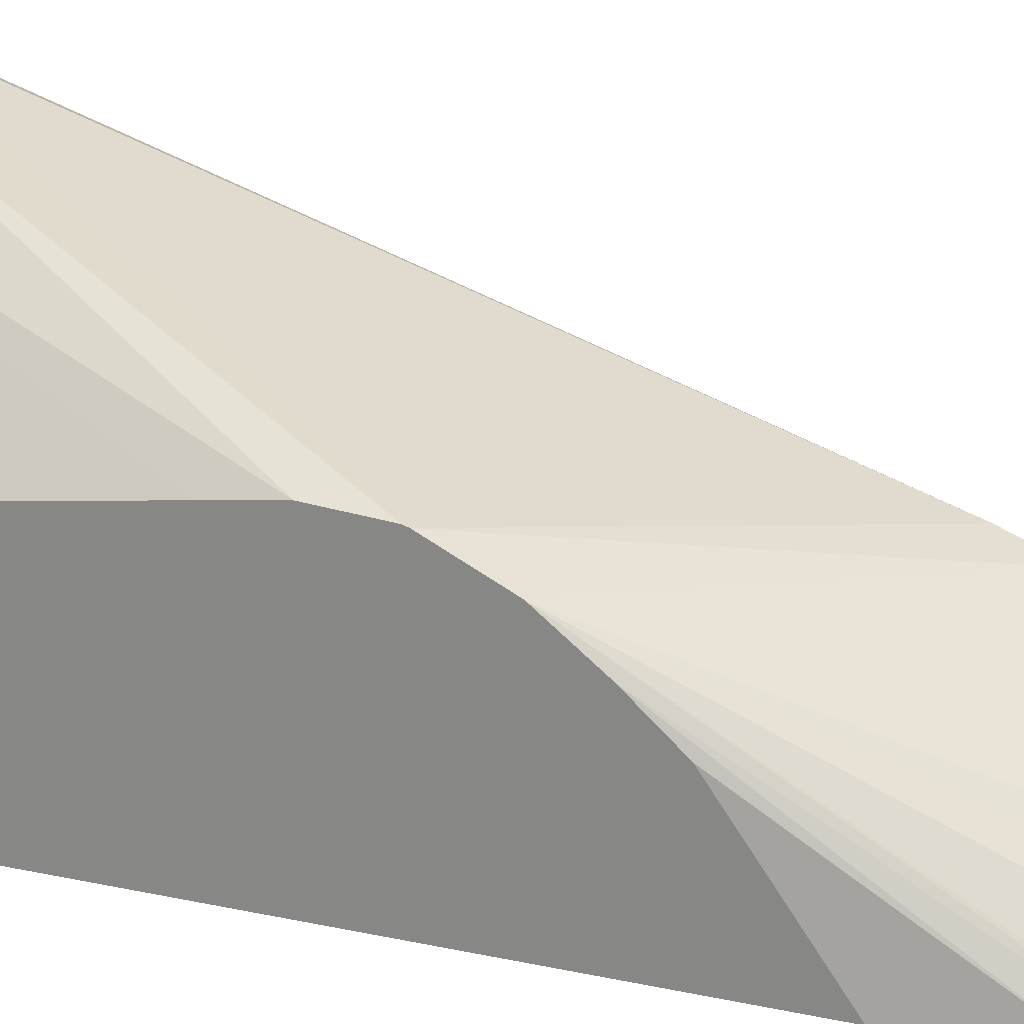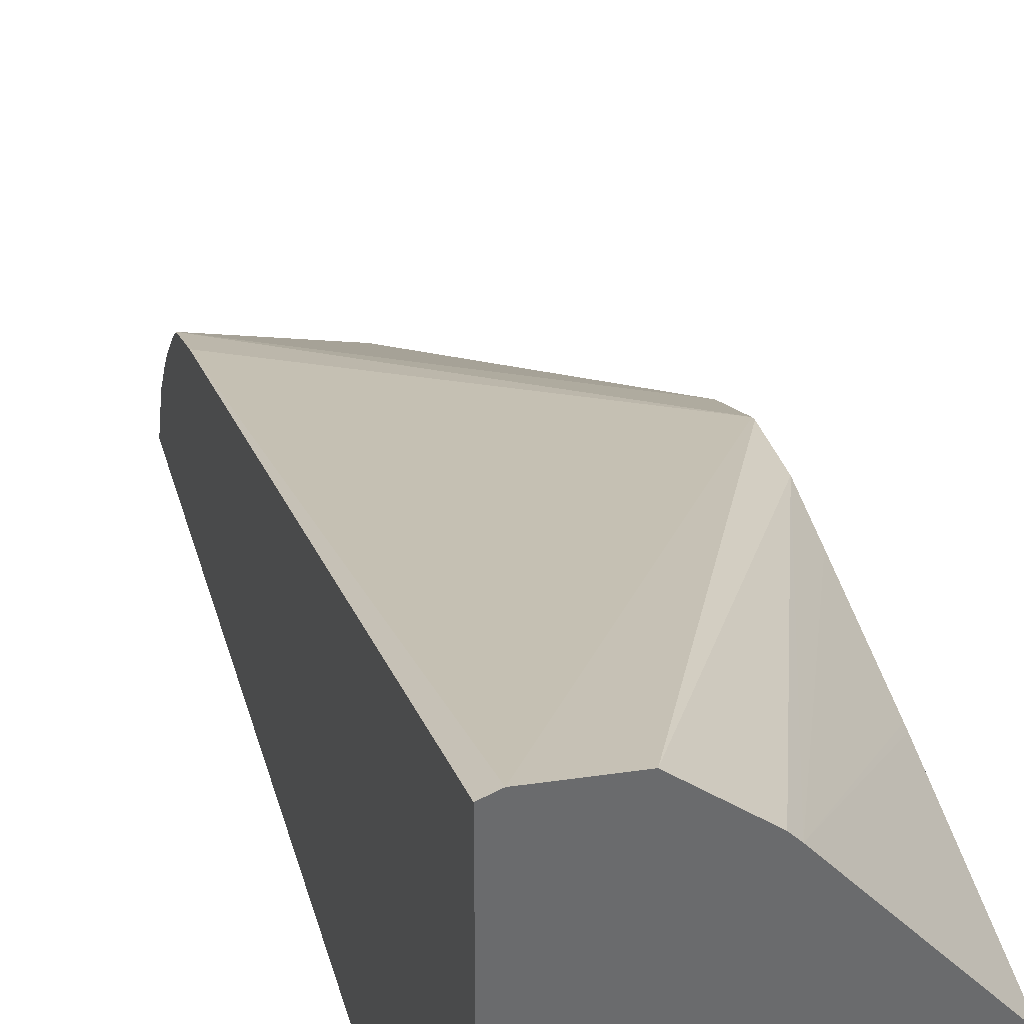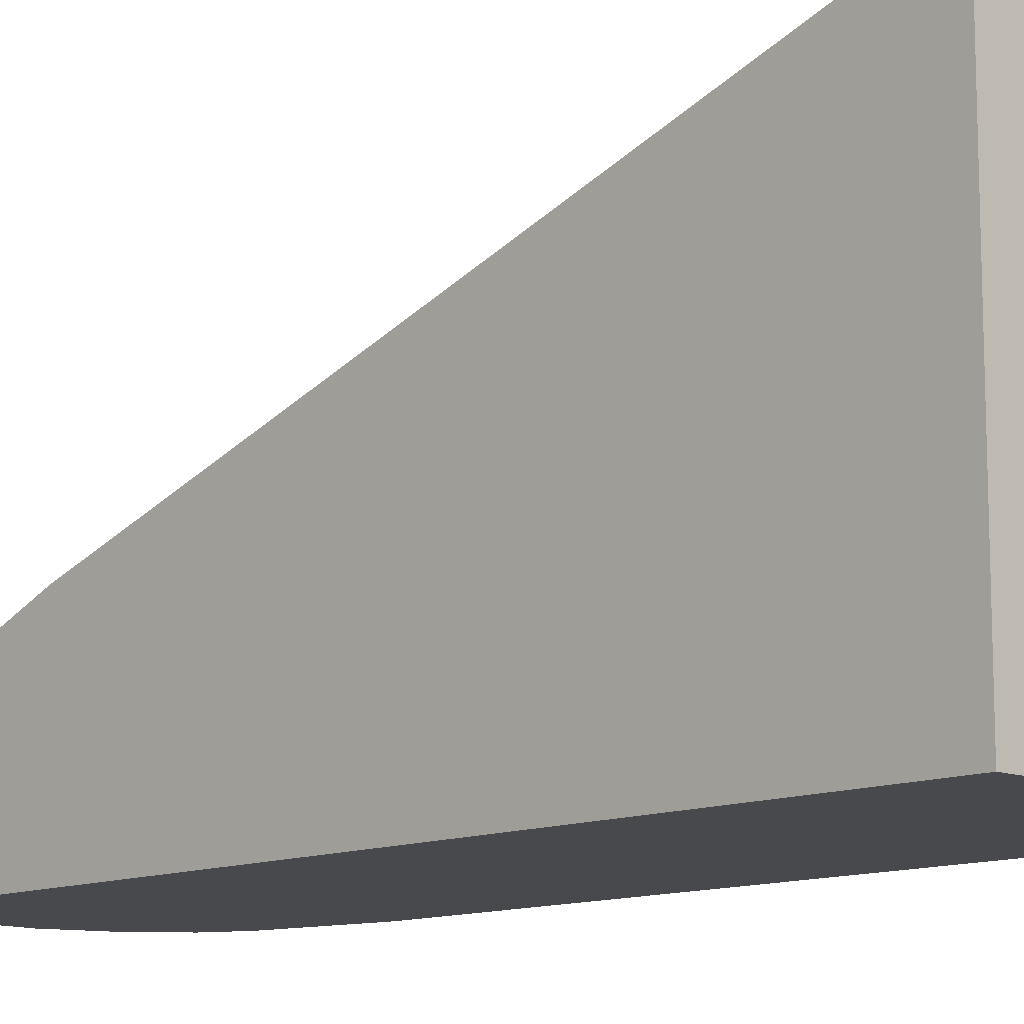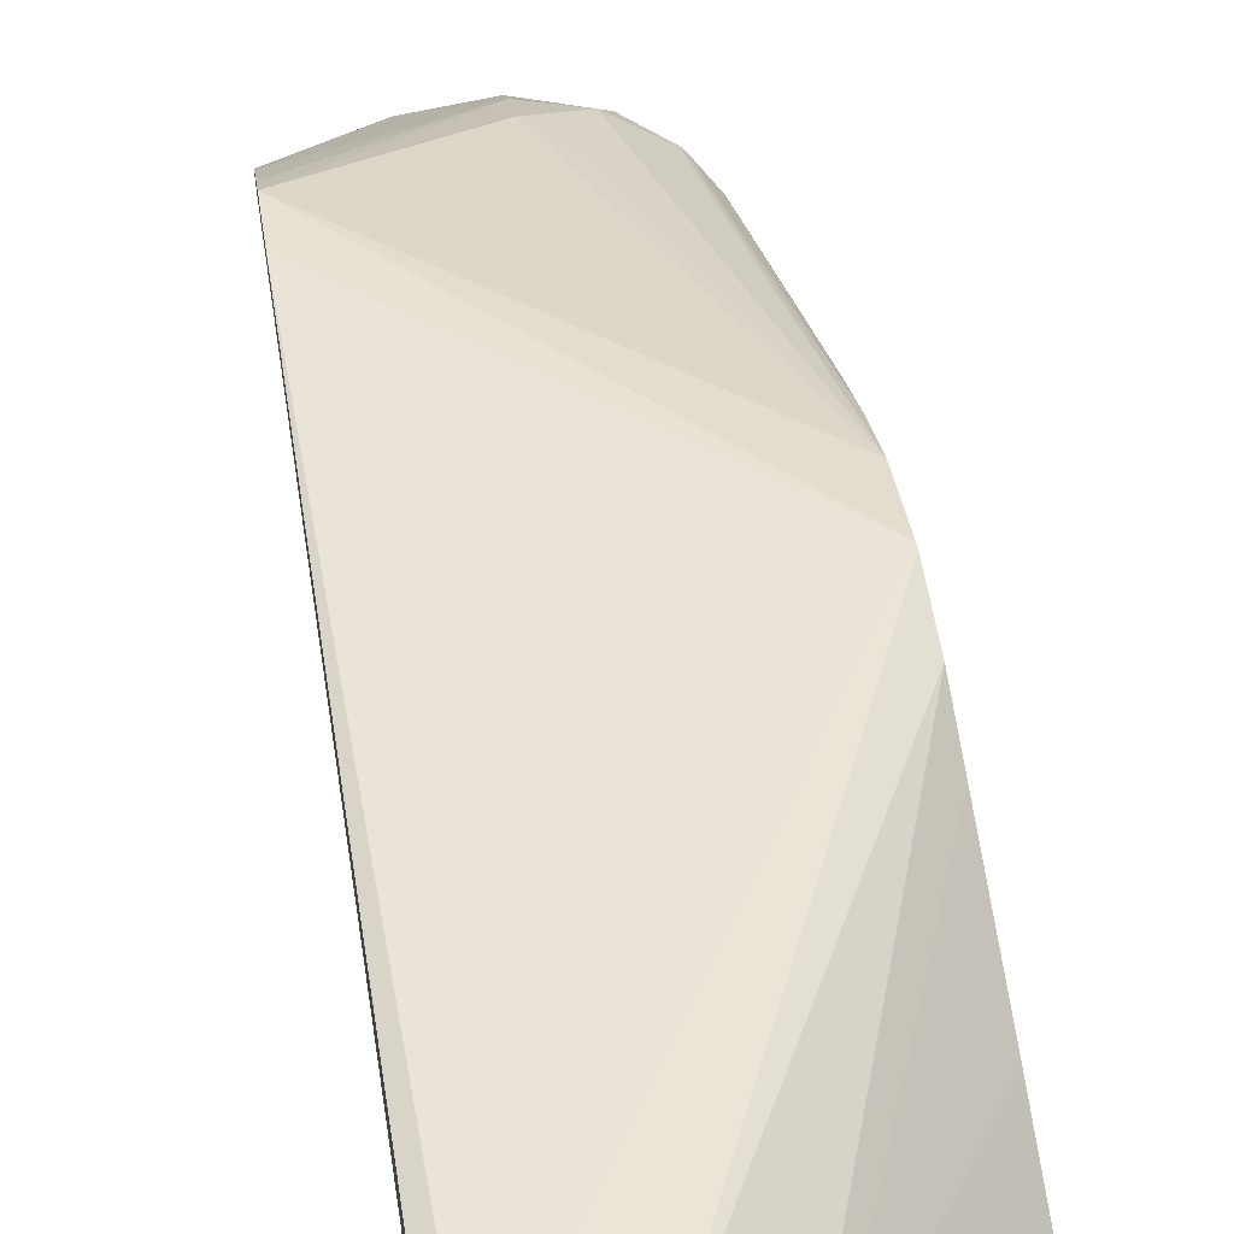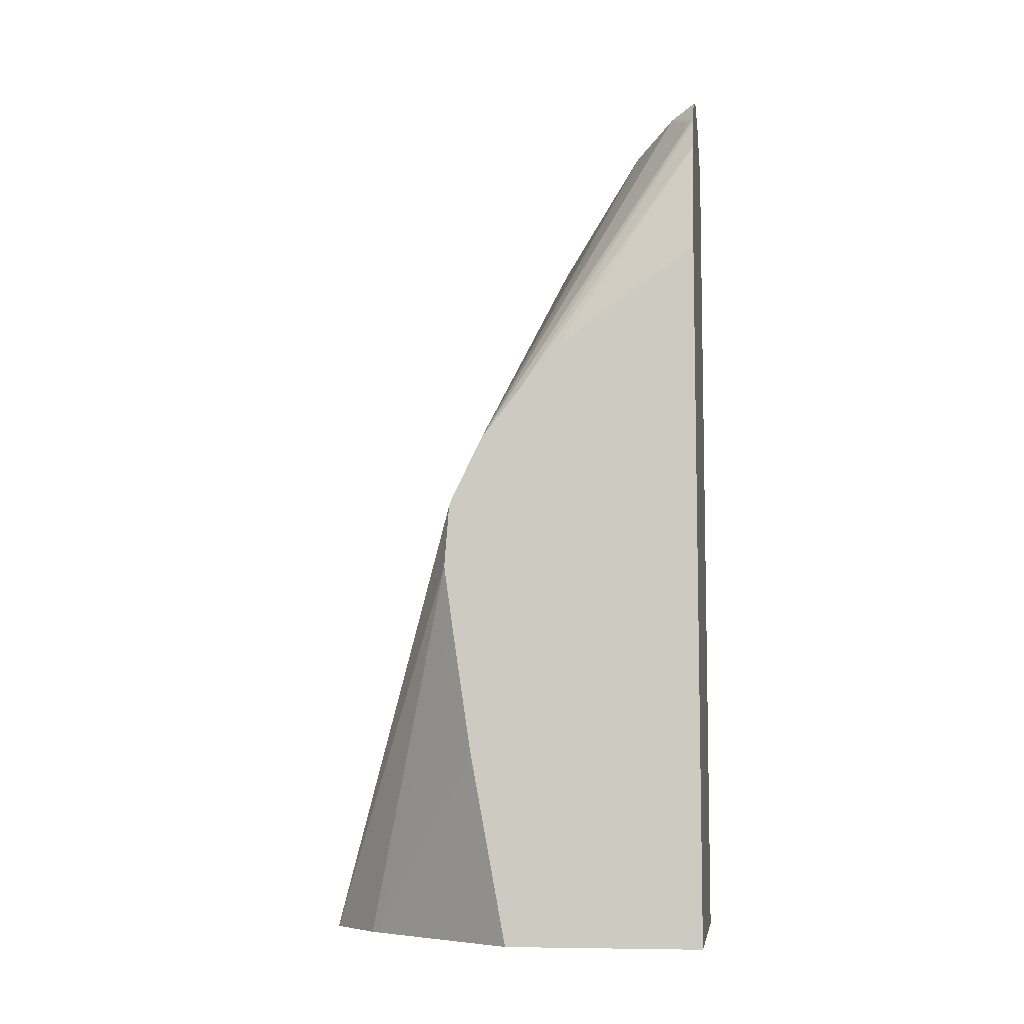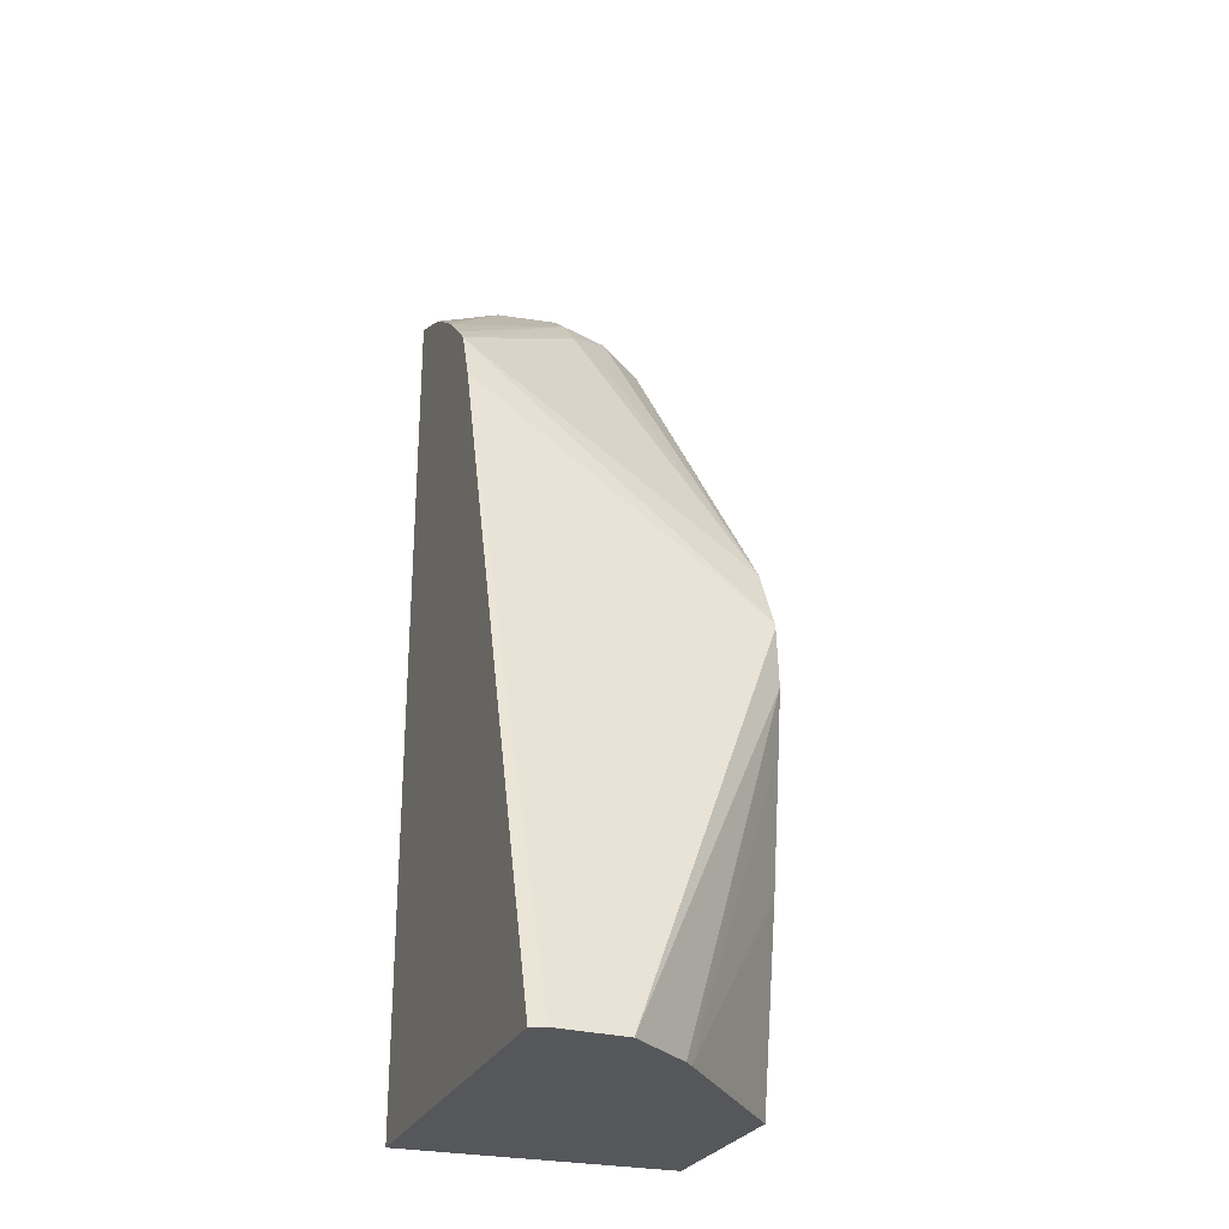
<metadata>
{"format":"obj","ext":"obj","renderer":"f3d","projection":"perspective","resolution":1024,"background":"white","views":[{"elev":22.6,"azim":-69.8,"up":"+Y"},{"elev":37.0,"azim":164.8,"up":"+Y"},{"elev":-12.0,"azim":136.1,"up":"+Y"},{"elev":61.6,"azim":171.1,"up":"+Y"},{"elev":-7.6,"azim":-82.3,"up":"+Z"},{"elev":-26.5,"azim":160.1,"up":"+Z"}]}
</metadata>
<code>
v -0.341 0.4561 0.1164
v -0.341 0.5555 0.1164
v -0.1981 0.4561 0.1164
v -0.341 0.4561 0.4766
v -0.2757 0.6338 0.1164
v -0.341 0.5732 0.2121
v -0.1981 0.6643 0.1164
v -0.1981 0.4561 0.5563
v -0.3301 0.4561 0.5341
v -0.341 0.5275 0.4257
v -0.2716 0.6384 0.1164
v -0.341 0.5737 0.2156
v -0.341 0.5834 0.2804
v -0.341 0.5875 0.3099
v -0.2053 0.667 0.1164
v -0.1981 0.5482 0.474
v -0.1981 0.4858 0.5431
v -0.2067 0.4561 0.564
v -0.3221 0.4561 0.5495
v -0.341 0.5477 0.4032
v -0.2403 0.6645 0.1164
v -0.341 0.5851 0.3415
v -0.341 0.5842 0.3442
v -0.1981 0.5376 0.5003
v -0.1981 0.5037 0.5308
v -0.2397 0.4561 0.5758
v -0.3203 0.4561 0.5525
v -0.341 0.5681 0.3771
v -0.2723 0.4893 0.547
v -0.2723 0.473 0.5648
v -0.1981 0.5289 0.5094
v -0.1981 0.5125 0.5242
v -0.2723 0.4561 0.5783
v -0.319 0.4583 0.5512
v -0.3032 0.4561 0.5677
v -0.2973 0.4682 0.5609
v -0.2908 0.4943 0.5262
f 1 2 5
f 1 5 11
f 1 11 21
f 1 21 15
f 1 15 7
f 1 7 3
f 1 3 8
f 1 8 18
f 1 18 26
f 1 26 33
f 1 33 35
f 1 35 27
f 1 27 19
f 1 19 9
f 1 9 4
f 1 4 10
f 1 10 20
f 1 20 28
f 1 28 23
f 1 23 22
f 1 22 14
f 1 14 13
f 1 13 12
f 1 12 6
f 1 6 2
f 2 6 5
f 3 7 16
f 3 16 24
f 3 24 31
f 3 31 32
f 3 32 25
f 3 25 17
f 3 17 8
f 4 9 10
f 5 6 12
f 5 12 13
f 5 13 14
f 5 14 11
f 7 15 16
f 8 17 18
f 9 19 20
f 9 20 10
f 11 14 21
f 14 22 21
f 15 21 23
f 15 23 16
f 16 23 24
f 17 25 26
f 17 26 18
f 19 27 20
f 20 27 28
f 21 22 23
f 23 28 24
f 24 29 30
f 24 30 31
f 24 28 29
f 25 32 26
f 26 30 33
f 26 32 30
f 27 34 28
f 27 35 36
f 27 36 34
f 28 34 36
f 28 36 37
f 28 37 29
f 29 36 30
f 29 37 36
f 30 36 33
f 30 32 31
f 33 36 35

</code>
